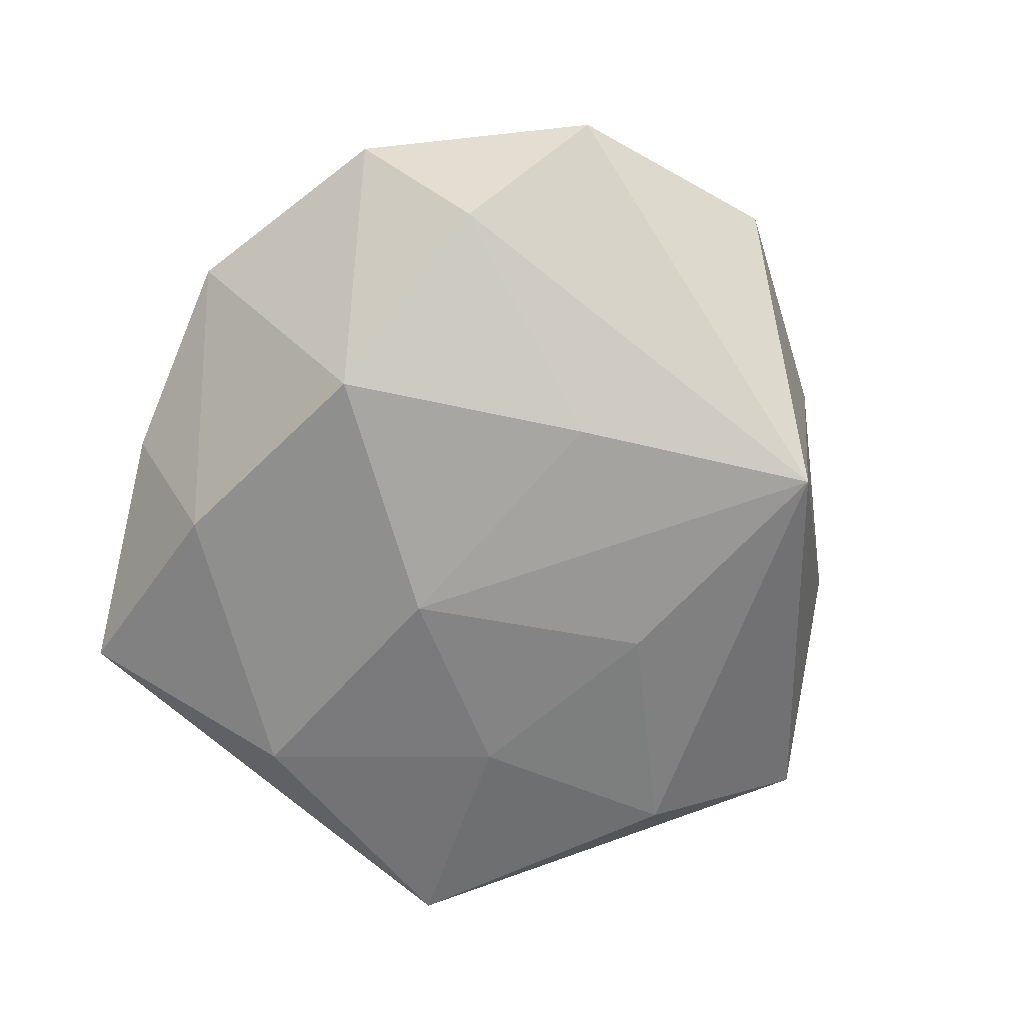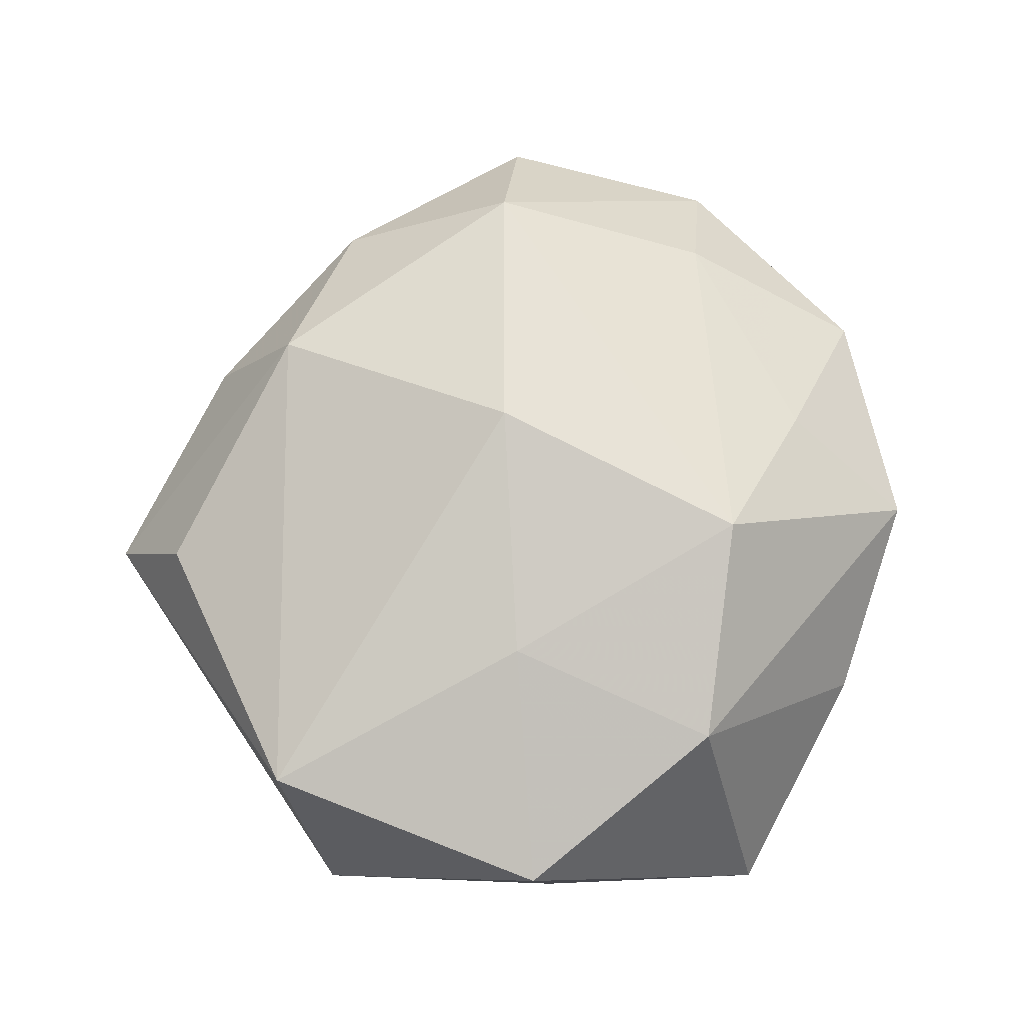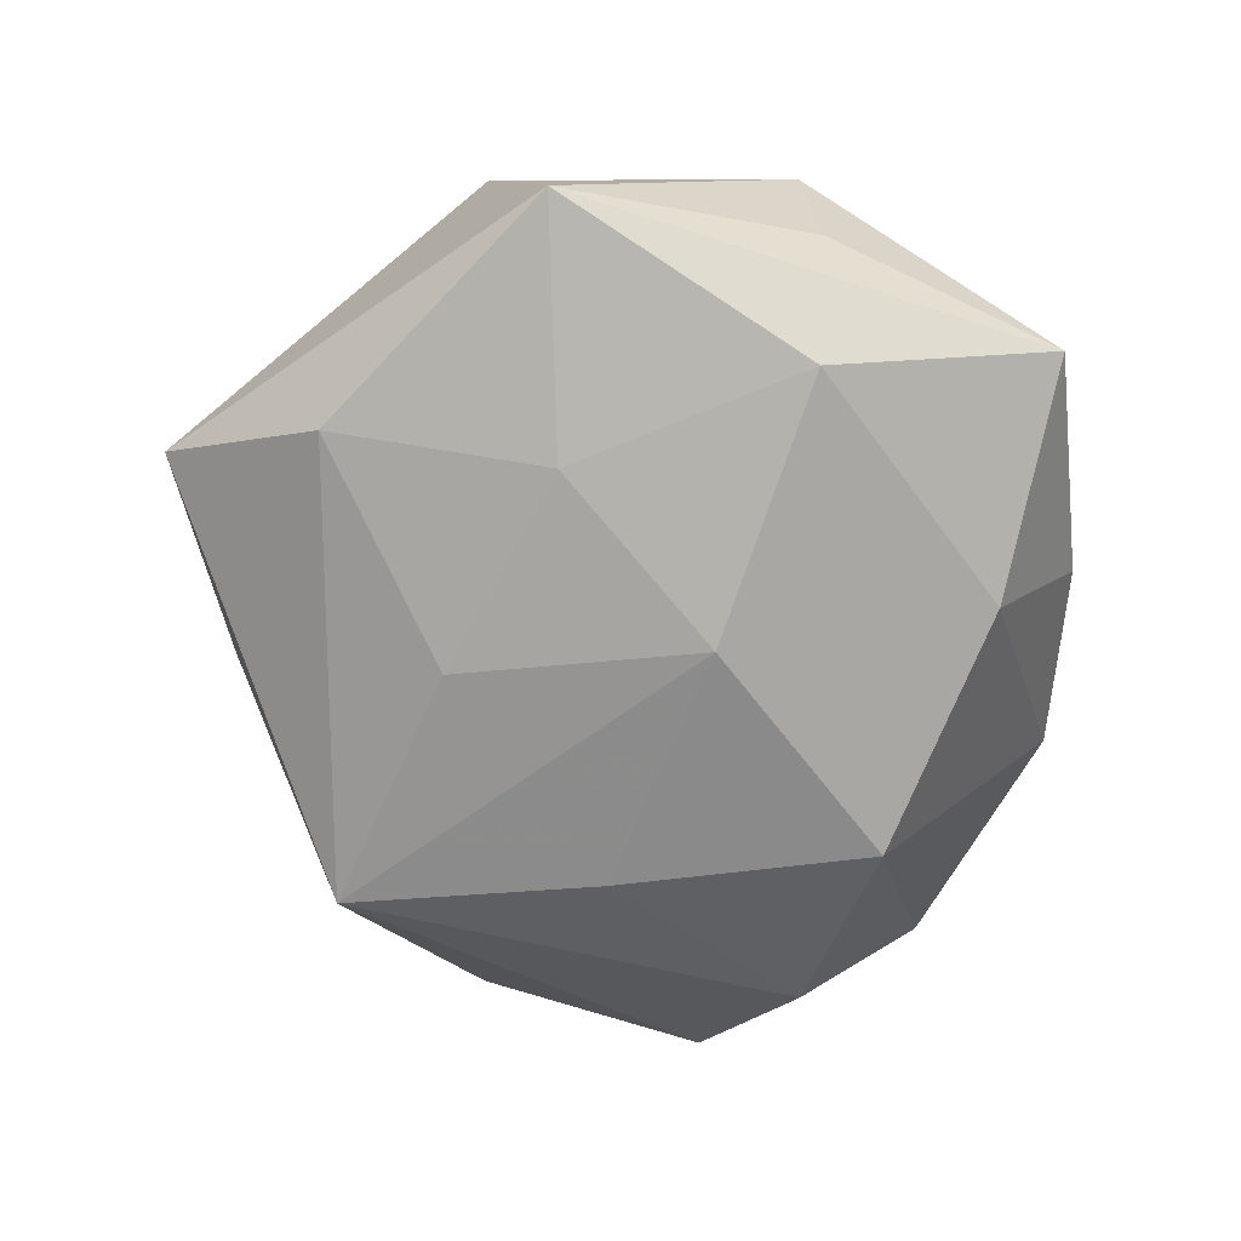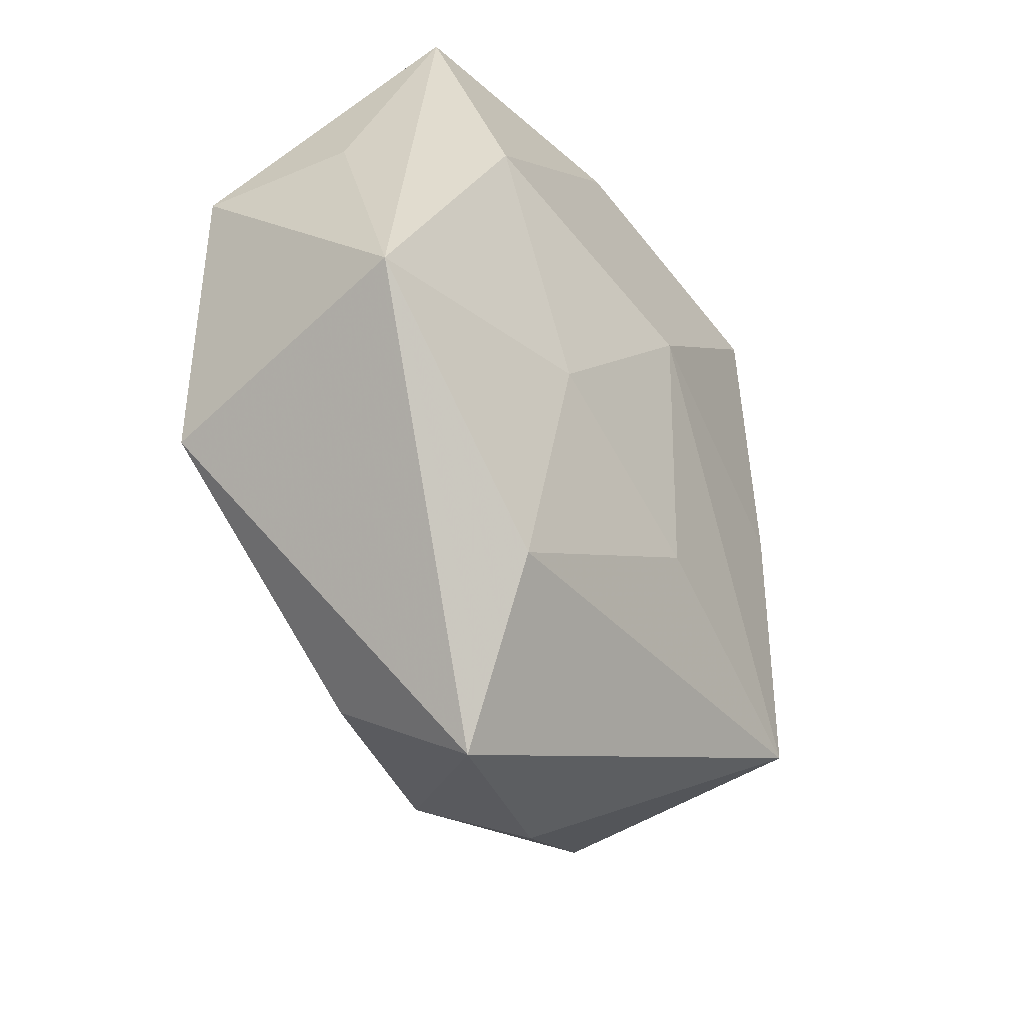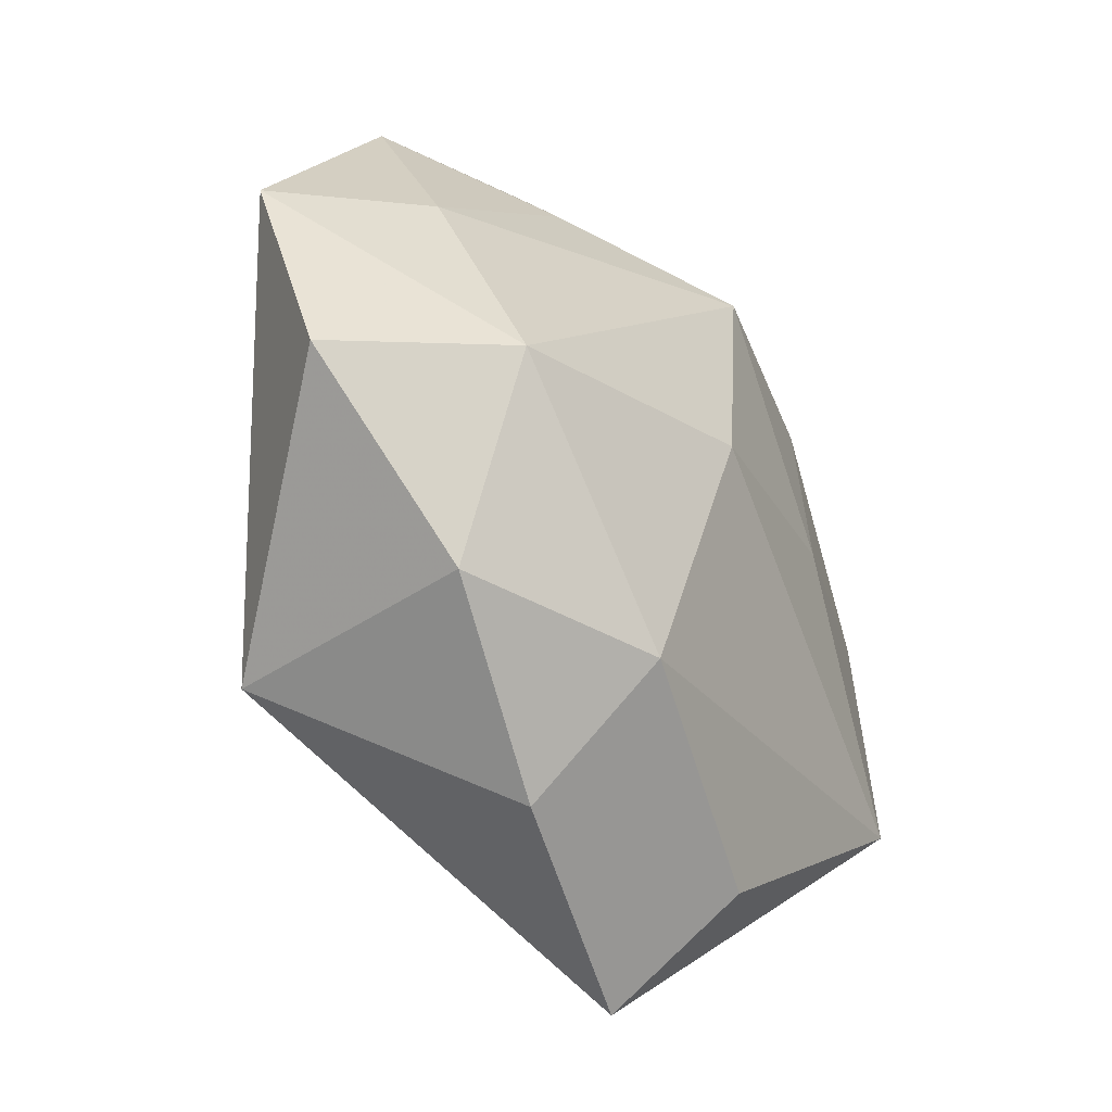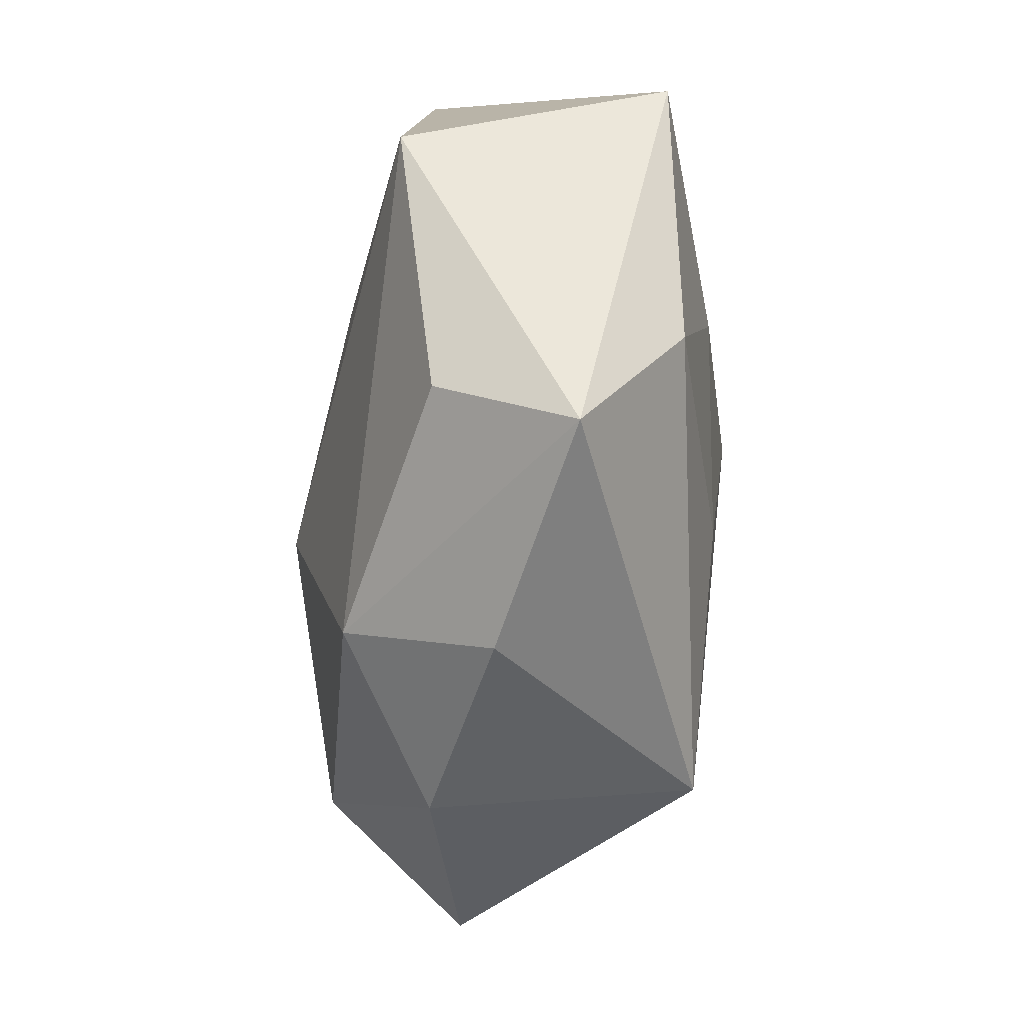
<metadata>
{"format":"obj","ext":"obj","renderer":"f3d","projection":"perspective","resolution":1024,"background":"white","views":[{"elev":-70.8,"azim":-113.2,"up":"+Z"},{"elev":74.9,"azim":106.5,"up":"+Z"},{"elev":-67.4,"azim":87.0,"up":"+Z"},{"elev":-40.3,"azim":119.7,"up":"+Y"},{"elev":-46.3,"azim":-56.7,"up":"+Y"},{"elev":-79.4,"azim":86.3,"up":"+Y"}]}
</metadata>
<code>
v 0.01388 0.0186 0.01195
v -0.005691 -0.02751 0.001502
v 0.005335 0.02229 -0.01092
v -0.01004 0.02884 0.002875
v -0.01321 0.01876 0.008461
v -0.0141 -0.001607 -0.01402
v -0.001423 0.01602 0.01576
v 0.02086 0.009619 -0.01166
v 0.01376 -0.005953 -0.01257
v 0.004281 0.02858 -0.001044
v 0.02642 0.01006 -0.001825
v 0.01204 0.003098 0.01366
v 0.026 -0.01164 0.01006
v -0.03334 0.005992 -0.00125
v -0.01689 -0.01905 -0.01289
v -0.004763 -0.002867 0.01653
v 1.932e-05 -0.01256 -0.01345
v 0.0145 -0.02086 -0.009736
v 0.01016 -0.03149 -0.002847
v -0.006811 -0.02125 0.01166
v -0.02485 0.01211 -0.00872
v 0.003248 0.00431 -0.01529
v -0.02447 0.02097 0.001049
v 0.01081 -0.02532 0.006582
v -0.03125 -0.009634 0.002523
v -0.01072 0.01602 -0.01455
v 0.02076 0.02543 -0.005561
v 0.02756 0.008972 0.008451
v -0.02524 0.007327 0.006962
v -0.01899 -0.02026 0.005163
v 0.03022 -0.00737 -0.008257
v -0.02286 -0.008273 0.01247
f 4 26 23
f 13 28 12
f 30 15 2
f 21 15 14
f 14 23 21
f 21 23 26
f 3 26 4
f 27 8 3
f 27 28 11
f 26 3 22
f 22 3 8
f 7 4 5
f 4 23 5
f 7 12 1
f 1 12 28
f 1 4 7
f 1 28 27
f 7 32 16
f 16 12 7
f 13 12 16
f 25 32 14
f 25 30 32
f 14 15 25
f 15 30 25
f 15 21 6
f 6 21 26
f 6 22 15
f 26 22 6
f 27 3 10
f 10 3 4
f 10 1 27
f 4 1 10
f 2 15 19
f 15 18 19
f 15 22 17
f 17 18 15
f 31 28 13
f 31 11 28
f 13 19 31
f 31 19 18
f 31 8 27
f 27 11 31
f 29 5 23
f 14 32 29
f 29 23 14
f 29 32 7
f 7 5 29
f 9 17 22
f 18 17 9
f 9 31 18
f 9 22 8
f 8 31 9
f 24 19 13
f 13 16 20
f 20 16 32
f 20 24 13
f 32 30 20
f 20 30 2
f 2 19 20
f 19 24 20

</code>
